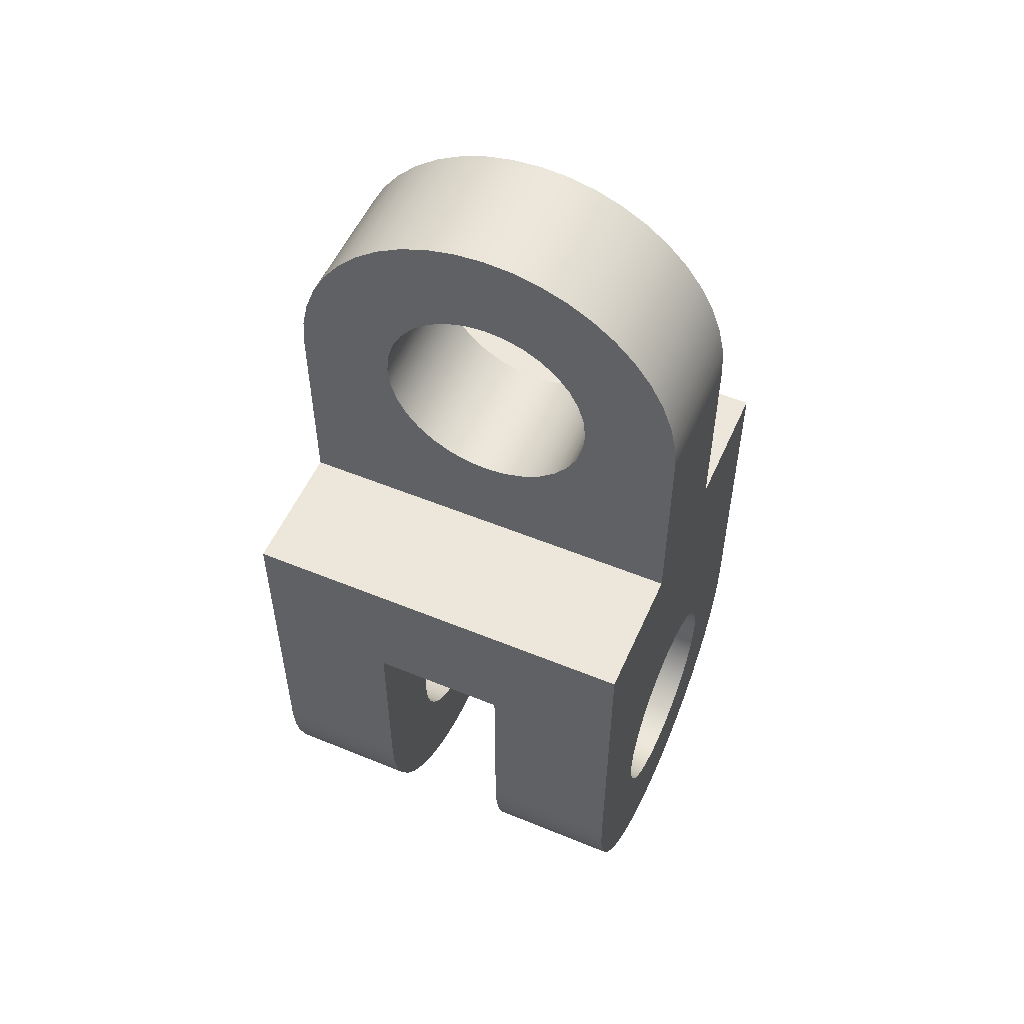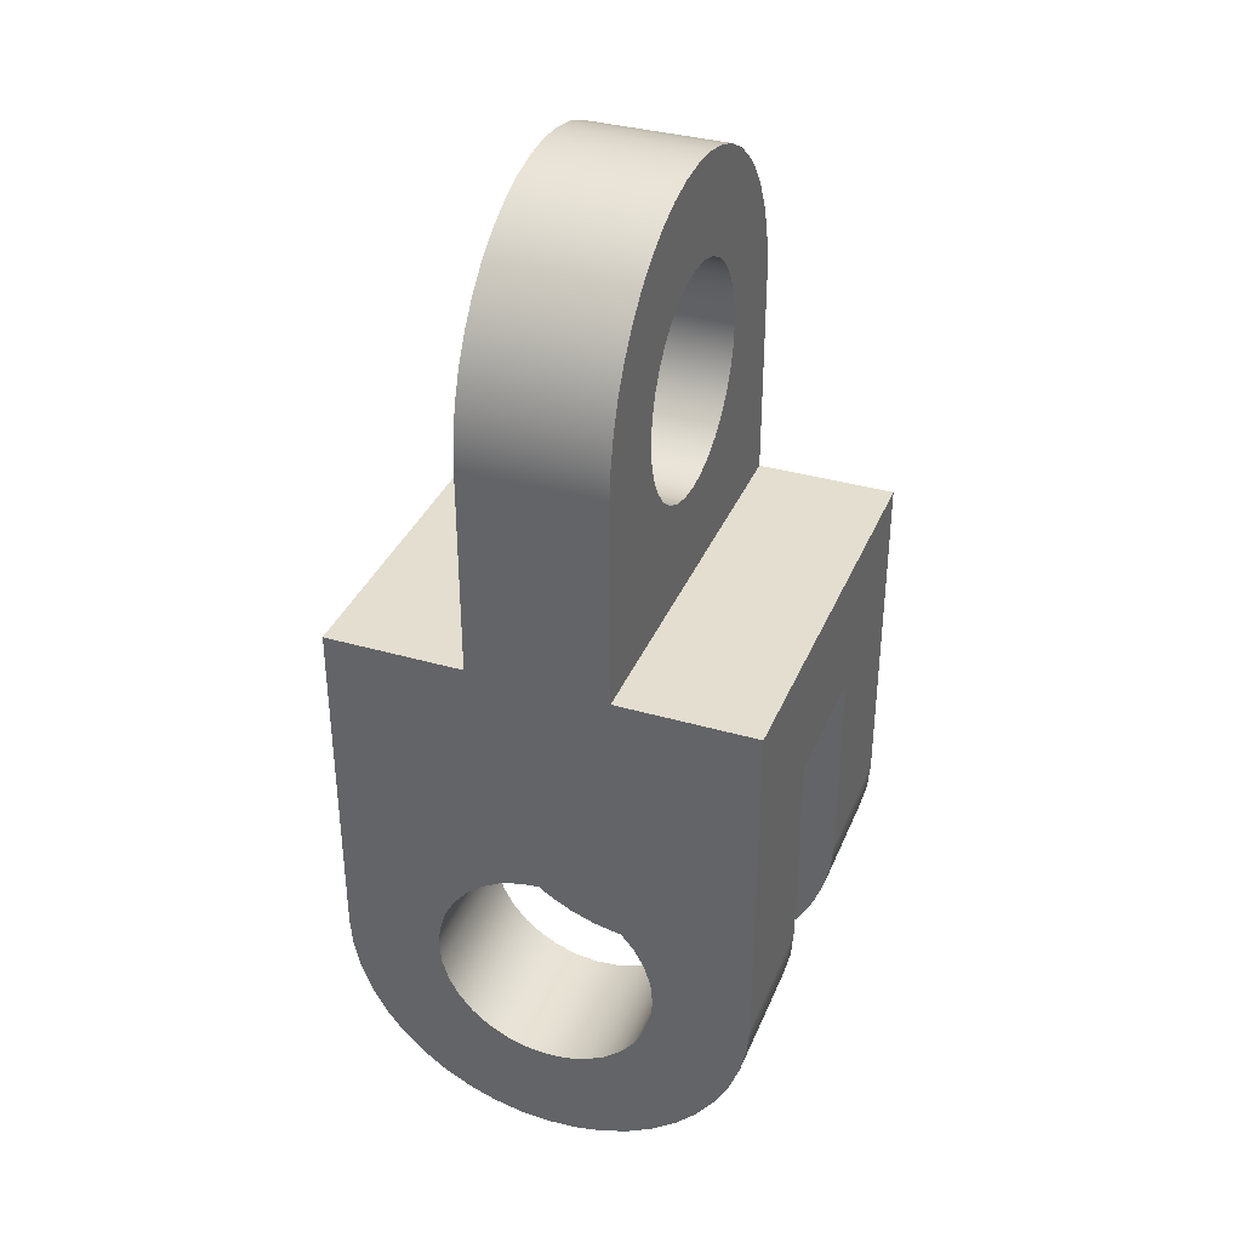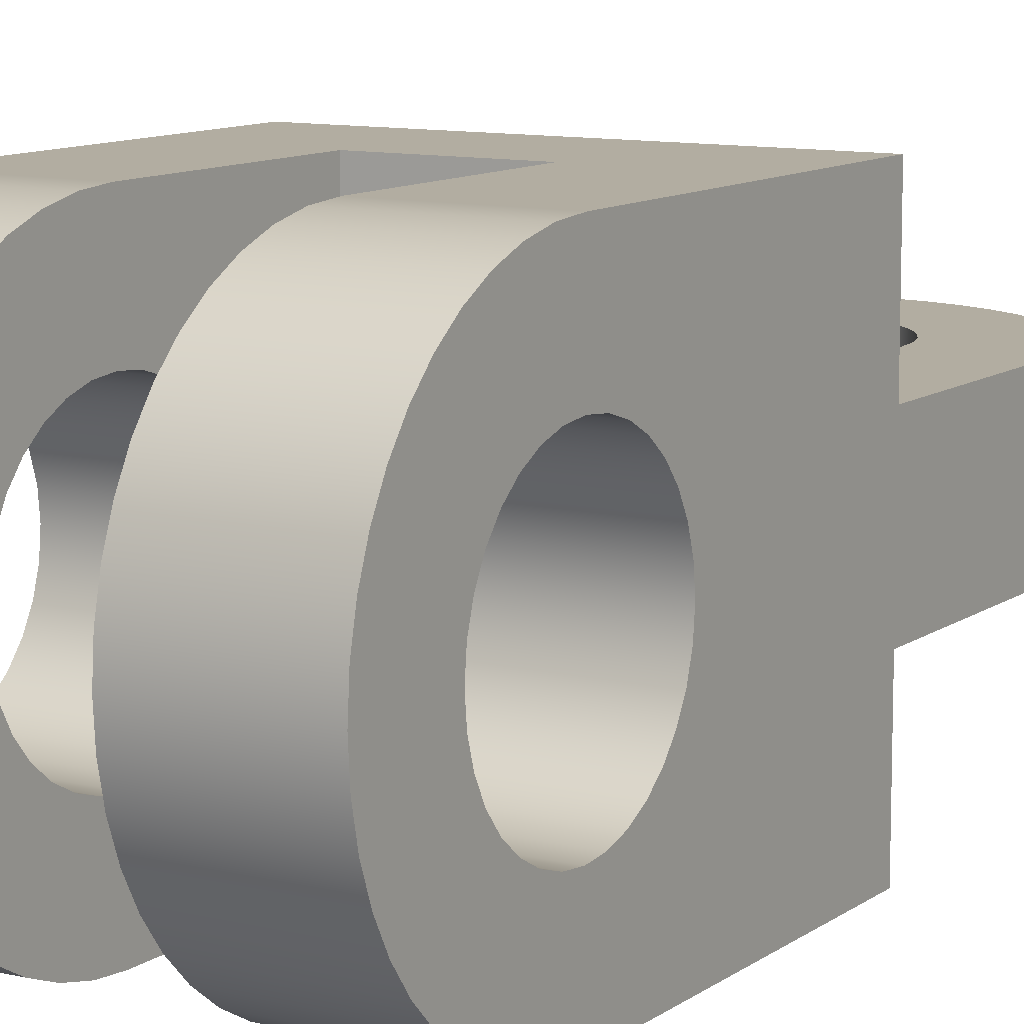
<metadata>
{"format":"obj","ext":"obj","renderer":"f3d","projection":"perspective","resolution":1024,"background":"white","views":[{"elev":54.0,"azim":-156.4,"up":"+Z"},{"elev":35.9,"azim":110.8,"up":"+Z"},{"elev":10.5,"azim":-149.0,"up":"+Y"}]}
</metadata>
<code>
g Sólido1
v 0 0 -55
v 0 0 -30
v 0 0.1527 -57.13
v 0 0.6076 -59.23
v 0 1.356 -61.23
v 0 2.381 -63.11
v 0 3.664 -64.82
v 0 5.177 -66.34
v 0 6.89 -67.62
v 0 7 -55
v 0 7.154 -56.56
v 0 7.154 -53.44
v 0 7.609 -58.06
v 0 7.609 -51.94
v 0 8.348 -59.44
v 0 8.348 -50.56
v 0 8.769 -68.64
v 0 9.343 -60.66
v 0 9.343 -49.34
v 0 10 -30
v 0 10 -15
v 0 10.56 -61.65
v 0 10.56 -48.35
v 0 10.77 -69.39
v 0 11.94 -62.39
v 0 11.94 -47.61
v 0 12.87 -69.85
v 0 13.44 -62.85
v 0 13.44 -47.15
v 0 15 -70
v 0 15 -63
v 0 15 -47
v 0 16.56 -62.85
v 0 16.56 -47.15
v 0 17.13 -69.85
v 0 18.06 -62.39
v 0 18.06 -47.61
v 0 19.23 -69.39
v 0 19.44 -61.65
v 0 19.44 -48.35
v 0 20 -30
v 0 20 -15
v 0 20.66 -60.66
v 0 20.66 -49.34
v 0 21.23 -68.64
v 0 21.65 -59.44
v 0 21.65 -50.56
v 0 22.39 -58.06
v 0 22.39 -51.94
v 0 22.85 -56.56
v 0 22.85 -53.44
v 0 23 -55
v 0 23.11 -67.62
v 0 24.82 -66.34
v 0 26.34 -64.82
v 0 27.62 -63.11
v 0 28.64 -61.23
v 0 29.39 -59.23
v 0 29.85 -57.13
v 0 30 -55
v 0 30 -30
v 0.1527 10 -12.87
v 0.1527 20 -12.87
v 0.6076 10 -10.77
v 0.6076 20 -10.77
v 1.356 10 -8.769
v 1.356 20 -8.769
v 2.381 10 -6.89
v 2.381 20 -6.89
v 3.664 10 -5.177
v 3.664 20 -5.177
v 5.177 10 -3.664
v 5.177 20 -3.664
v 6.89 10 -2.381
v 6.89 20 -2.381
v 7 10 -15
v 7 20 -15
v 7.154 10 -16.56
v 7.154 10 -13.44
v 7.154 20 -16.56
v 7.154 20 -13.44
v 7.609 10 -18.06
v 7.609 10 -11.94
v 7.609 20 -18.06
v 7.609 20 -11.94
v 8.348 10 -19.44
v 8.348 10 -10.56
v 8.348 20 -19.44
v 8.348 20 -10.56
v 8.769 10 -1.356
v 8.769 20 -1.356
v 9.343 10 -20.66
v 9.343 10 -9.343
v 9.343 20 -20.66
v 9.343 20 -9.343
v 10 0 -55
v 10 0 -40
v 10 0.1527 -57.13
v 10 0.6076 -59.23
v 10 1.356 -61.23
v 10 2.381 -63.11
v 10 3.664 -64.82
v 10 5.177 -66.34
v 10 6.89 -67.62
v 10 7 -55
v 10 7.154 -56.56
v 10 7.154 -53.44
v 10 7.609 -58.06
v 10 7.609 -51.94
v 10 8.348 -59.44
v 10 8.348 -50.56
v 10 8.769 -68.64
v 10 9.343 -60.66
v 10 9.343 -49.34
v 10 10.56 -61.65
v 10 10.56 -48.35
v 10 10.77 -69.39
v 10 11.94 -62.39
v 10 11.94 -47.61
v 10 12.87 -69.85
v 10 13.44 -62.85
v 10 13.44 -47.15
v 10 15 -70
v 10 15 -63
v 10 15 -47
v 10 16.56 -62.85
v 10 16.56 -47.15
v 10 17.13 -69.85
v 10 18.06 -62.39
v 10 18.06 -47.61
v 10 19.23 -69.39
v 10 19.44 -61.65
v 10 19.44 -48.35
v 10 20.66 -60.66
v 10 20.66 -49.34
v 10 21.23 -68.64
v 10 21.65 -59.44
v 10 21.65 -50.56
v 10 22.39 -58.06
v 10 22.39 -51.94
v 10 22.85 -56.56
v 10 22.85 -53.44
v 10 23 -55
v 10 23.11 -67.62
v 10 24.82 -66.34
v 10 26.34 -64.82
v 10 27.62 -63.11
v 10 28.64 -61.23
v 10 29.39 -59.23
v 10 29.85 -57.13
v 10 30 -55
v 10 30 -40
v 10.56 10 -21.65
v 10.56 10 -8.348
v 10.56 20 -21.65
v 10.56 20 -8.348
v 10.77 10 -0.6076
v 10.77 20 -0.6076
v 11.94 10 -22.39
v 11.94 10 -7.609
v 11.94 20 -22.39
v 11.94 20 -7.609
v 12.87 10 -0.1527
v 12.87 20 -0.1527
v 13.44 10 -22.85
v 13.44 10 -7.154
v 13.44 20 -22.85
v 13.44 20 -7.154
v 15 10 -23
v 15 10 -7
v 15 10 0
v 15 20 -23
v 15 20 -7
v 15 20 0
v 16.56 10 -22.85
v 16.56 10 -7.154
v 16.56 20 -22.85
v 16.56 20 -7.154
v 17.13 10 -0.1527
v 17.13 20 -0.1527
v 18.06 10 -22.39
v 18.06 10 -7.609
v 18.06 20 -22.39
v 18.06 20 -7.609
v 19.23 10 -0.6076
v 19.23 20 -0.6076
v 19.44 10 -21.65
v 19.44 10 -8.348
v 19.44 20 -21.65
v 19.44 20 -8.348
v 20 0 -55
v 20 0 -40
v 20 0.1527 -57.13
v 20 0.6076 -59.23
v 20 1.356 -61.23
v 20 2.381 -63.11
v 20 3.664 -64.82
v 20 5.177 -66.34
v 20 6.89 -67.62
v 20 7 -55
v 20 7.154 -56.56
v 20 7.154 -53.44
v 20 7.609 -58.06
v 20 7.609 -51.94
v 20 8.348 -59.44
v 20 8.348 -50.56
v 20 8.769 -68.64
v 20 9.343 -60.66
v 20 9.343 -49.34
v 20 10.56 -61.65
v 20 10.56 -48.35
v 20 10.77 -69.39
v 20 11.94 -62.39
v 20 11.94 -47.61
v 20 12.87 -69.85
v 20 13.44 -62.85
v 20 13.44 -47.15
v 20 15 -70
v 20 15 -63
v 20 15 -47
v 20 16.56 -62.85
v 20 16.56 -47.15
v 20 17.13 -69.85
v 20 18.06 -62.39
v 20 18.06 -47.61
v 20 19.23 -69.39
v 20 19.44 -61.65
v 20 19.44 -48.35
v 20 20.66 -60.66
v 20 20.66 -49.34
v 20 21.23 -68.64
v 20 21.65 -59.44
v 20 21.65 -50.56
v 20 22.39 -58.06
v 20 22.39 -51.94
v 20 22.85 -56.56
v 20 22.85 -53.44
v 20 23 -55
v 20 23.11 -67.62
v 20 24.82 -66.34
v 20 26.34 -64.82
v 20 27.62 -63.11
v 20 28.64 -61.23
v 20 29.39 -59.23
v 20 29.85 -57.13
v 20 30 -55
v 20 30 -40
v 20.66 10 -20.66
v 20.66 10 -9.343
v 20.66 20 -20.66
v 20.66 20 -9.343
v 21.23 10 -1.356
v 21.23 20 -1.356
v 21.65 10 -19.44
v 21.65 10 -10.56
v 21.65 20 -19.44
v 21.65 20 -10.56
v 22.39 10 -18.06
v 22.39 10 -11.94
v 22.39 20 -18.06
v 22.39 20 -11.94
v 22.85 10 -16.56
v 22.85 10 -13.44
v 22.85 20 -16.56
v 22.85 20 -13.44
v 23 10 -15
v 23 20 -15
v 23.11 10 -2.381
v 23.11 20 -2.381
v 24.82 10 -3.664
v 24.82 20 -3.664
v 26.34 10 -5.177
v 26.34 20 -5.177
v 27.62 10 -6.89
v 27.62 20 -6.89
v 28.64 10 -8.769
v 28.64 20 -8.769
v 29.39 10 -10.77
v 29.39 20 -10.77
v 29.85 10 -12.87
v 29.85 20 -12.87
v 30 0 -55
v 30 0 -30
v 30 0.1527 -57.13
v 30 0.6076 -59.23
v 30 1.356 -61.23
v 30 2.381 -63.11
v 30 3.664 -64.82
v 30 5.177 -66.34
v 30 6.89 -67.62
v 30 7 -55
v 30 7.154 -56.56
v 30 7.154 -53.44
v 30 7.609 -58.06
v 30 7.609 -51.94
v 30 8.348 -59.44
v 30 8.348 -50.56
v 30 8.769 -68.64
v 30 9.343 -60.66
v 30 9.343 -49.34
v 30 10 -30
v 30 10 -15
v 30 10.56 -61.65
v 30 10.56 -48.35
v 30 10.77 -69.39
v 30 11.94 -62.39
v 30 11.94 -47.61
v 30 12.87 -69.85
v 30 13.44 -62.85
v 30 13.44 -47.15
v 30 15 -70
v 30 15 -63
v 30 15 -47
v 30 16.56 -62.85
v 30 16.56 -47.15
v 30 17.13 -69.85
v 30 18.06 -62.39
v 30 18.06 -47.61
v 30 19.23 -69.39
v 30 19.44 -61.65
v 30 19.44 -48.35
v 30 20 -30
v 30 20 -15
v 30 20.66 -60.66
v 30 20.66 -49.34
v 30 21.23 -68.64
v 30 21.65 -59.44
v 30 21.65 -50.56
v 30 22.39 -58.06
v 30 22.39 -51.94
v 30 22.85 -56.56
v 30 22.85 -53.44
v 30 23 -55
v 30 23.11 -67.62
v 30 24.82 -66.34
v 30 26.34 -64.82
v 30 27.62 -63.11
v 30 28.64 -61.23
v 30 29.39 -59.23
v 30 29.85 -57.13
v 30 30 -55
v 30 30 -30
f 263 267 266
f 266 267 264
f 266 264 262
f 262 264 260
f 262 260 258
f 258 260 256
f 258 256 254
f 254 256 250
f 254 250 248
f 248 250 189
f 248 189 187
f 187 189 183
f 187 183 181
f 181 183 177
f 181 177 175
f 175 177 172
f 175 172 169
f 169 172 167
f 169 167 165
f 165 167 161
f 165 161 159
f 159 161 155
f 159 155 153
f 153 155 94
f 153 94 92
f 92 94 88
f 92 88 86
f 86 88 84
f 86 84 82
f 82 84 80
f 82 80 78
f 78 80 76
f 76 80 77
f 76 77 79
f 79 77 81
f 79 81 85
f 267 263 265
f 265 263 259
f 265 259 261
f 261 259 255
f 261 255 257
f 257 255 249
f 257 249 251
f 251 249 188
f 251 188 190
f 190 188 182
f 190 182 184
f 184 182 176
f 184 176 178
f 178 176 170
f 178 170 173
f 173 170 166
f 173 166 168
f 168 166 160
f 168 160 162
f 162 160 154
f 162 154 156
f 156 154 93
f 156 93 95
f 95 93 87
f 95 87 89
f 89 87 83
f 89 83 85
f 85 83 79
f 265 281 267
f 267 281 323
f 267 323 264
f 264 323 260
f 260 323 256
f 256 323 322
f 256 322 250
f 250 322 189
f 189 322 183
f 183 322 177
f 177 322 172
f 172 322 41
f 172 41 167
f 167 41 161
f 161 41 155
f 155 41 94
f 94 41 88
f 88 41 42
f 88 42 84
f 84 42 80
f 80 42 77
f 77 42 63
f 77 63 81
f 81 63 65
f 81 65 85
f 85 65 67
f 85 67 89
f 89 67 69
f 89 69 71
f 281 265 279
f 279 265 261
f 279 261 277
f 277 261 257
f 277 257 275
f 275 257 273
f 273 257 251
f 273 251 271
f 271 251 190
f 271 190 269
f 269 190 253
f 253 190 184
f 253 184 186
f 186 184 178
f 186 178 180
f 180 178 173
f 180 173 174
f 174 173 164
f 164 173 168
f 164 168 158
f 158 168 162
f 158 162 91
f 91 162 156
f 91 156 75
f 75 156 73
f 73 156 95
f 73 95 71
f 71 95 89
f 42 21 63
f 63 21 62
f 63 62 65
f 65 62 64
f 65 64 67
f 67 64 66
f 67 66 69
f 69 66 68
f 69 68 71
f 71 68 70
f 71 70 73
f 73 70 72
f 73 72 75
f 75 72 74
f 75 74 91
f 91 74 90
f 91 90 158
f 158 90 157
f 158 157 164
f 164 157 163
f 164 163 174
f 174 163 171
f 174 171 180
f 180 171 179
f 180 179 186
f 186 179 185
f 186 185 253
f 253 185 252
f 253 252 269
f 269 252 268
f 269 268 271
f 271 268 270
f 271 270 273
f 273 270 272
f 273 272 275
f 275 272 274
f 275 274 277
f 277 274 276
f 277 276 279
f 279 276 278
f 279 278 281
f 281 278 280
f 281 280 323
f 323 280 302
f 331 338 333
f 333 338 339
f 333 339 340
f 329 336 331
f 331 336 337
f 331 337 338
f 336 329 335
f 335 329 327
f 335 327 334
f 334 327 324
f 334 324 326
f 326 324 320
f 326 320 319
f 319 320 317
f 319 317 316
f 316 317 314
f 316 314 311
f 311 314 312
f 311 312 309
f 311 309 308
f 308 309 306
f 308 306 305
f 305 306 303
f 305 303 298
f 298 303 299
f 298 299 290
f 290 299 296
f 290 296 289
f 289 296 294
f 289 294 288
f 288 294 292
f 288 292 287
f 287 292 286
f 286 292 291
f 286 291 285
f 285 291 284
f 284 291 282
f 282 291 293
f 282 293 295
f 282 295 283
f 283 295 297
f 283 297 300
f 283 300 301
f 301 300 304
f 301 304 307
f 307 310 301
f 301 310 313
f 301 313 322
f 322 313 315
f 322 315 318
f 318 321 322
f 322 321 325
f 322 325 342
f 342 325 328
f 342 328 330
f 342 330 341
f 341 330 332
f 341 332 333
f 323 302 322
f 322 302 301
f 340 341 333
f 262 302 266
f 266 302 280
f 266 280 263
f 263 280 278
f 263 278 259
f 259 278 276
f 259 276 255
f 255 276 274
f 255 274 272
f 262 258 302
f 302 258 254
f 302 254 301
f 301 254 248
f 301 248 187
f 187 181 301
f 301 181 175
f 301 175 169
f 301 169 20
f 20 169 165
f 20 165 159
f 159 153 20
f 20 153 92
f 20 92 86
f 20 86 21
f 21 86 82
f 21 82 78
f 78 76 21
f 21 76 62
f 62 76 79
f 62 79 64
f 64 79 83
f 64 83 66
f 66 83 87
f 66 87 68
f 68 87 70
f 70 87 93
f 70 93 72
f 72 93 154
f 72 154 74
f 74 154 90
f 90 154 160
f 90 160 157
f 157 160 166
f 157 166 163
f 163 166 170
f 163 170 171
f 171 170 179
f 179 170 176
f 179 176 185
f 185 176 182
f 185 182 252
f 252 182 188
f 252 188 268
f 268 188 270
f 270 188 249
f 270 249 272
f 272 249 255
f 237 246 238
f 238 246 245
f 238 245 236
f 236 245 244
f 236 244 234
f 234 244 243
f 234 243 232
f 232 243 242
f 232 242 241
f 237 235 246
f 246 235 233
f 246 233 247
f 247 233 230
f 247 230 228
f 228 225 247
f 247 225 222
f 247 222 220
f 247 220 192
f 192 220 217
f 192 217 214
f 214 211 192
f 192 211 209
f 192 209 206
f 192 206 191
f 191 206 204
f 191 204 202
f 202 200 191
f 191 200 193
f 193 200 201
f 193 201 194
f 194 201 203
f 194 203 195
f 195 203 205
f 195 205 196
f 196 205 197
f 197 205 208
f 197 208 198
f 198 208 210
f 198 210 199
f 199 210 207
f 207 210 213
f 207 213 212
f 212 213 216
f 212 216 215
f 215 216 219
f 215 219 218
f 218 219 223
f 223 219 221
f 223 221 226
f 226 221 224
f 226 224 231
f 231 224 227
f 231 227 239
f 239 227 240
f 240 227 229
f 240 229 241
f 241 229 232
f 96 111 97
f 97 111 114
f 97 114 116
f 98 105 96
f 96 105 107
f 96 107 109
f 105 98 106
f 106 98 99
f 106 99 108
f 108 99 100
f 108 100 110
f 110 100 101
f 110 101 102
f 110 102 113
f 113 102 103
f 113 103 115
f 115 103 104
f 115 104 112
f 115 112 118
f 118 112 117
f 118 117 121
f 121 117 120
f 121 120 124
f 124 120 123
f 124 123 128
f 124 128 126
f 126 128 131
f 126 131 129
f 129 131 136
f 129 136 132
f 132 136 144
f 132 144 145
f 132 145 134
f 134 145 146
f 134 146 137
f 137 146 147
f 137 147 148
f 137 148 139
f 139 148 149
f 139 149 141
f 141 149 150
f 141 150 143
f 143 150 151
f 143 151 142
f 142 151 140
f 140 151 138
f 138 151 152
f 138 152 135
f 135 152 133
f 133 152 130
f 130 152 127
f 127 152 125
f 125 152 97
f 125 97 122
f 122 97 119
f 119 97 116
f 109 111 96
f 192 97 247
f 247 97 152
f 60 151 59
f 59 151 150
f 59 150 58
f 58 150 149
f 58 149 57
f 57 149 148
f 57 148 56
f 56 148 147
f 56 147 55
f 55 147 146
f 55 146 54
f 54 146 145
f 54 145 53
f 53 145 144
f 53 144 45
f 45 144 136
f 45 136 38
f 38 136 131
f 38 131 35
f 35 131 128
f 35 128 30
f 30 128 123
f 30 123 27
f 27 123 120
f 27 120 24
f 24 120 117
f 24 117 17
f 17 117 112
f 17 112 9
f 9 112 104
f 9 104 8
f 8 104 103
f 8 103 7
f 7 103 102
f 7 102 6
f 6 102 101
f 6 101 5
f 5 101 100
f 5 100 4
f 4 100 99
f 4 99 3
f 3 99 98
f 3 98 1
f 1 98 96
f 282 191 284
f 284 191 193
f 284 193 285
f 285 193 194
f 285 194 286
f 286 194 195
f 286 195 287
f 287 195 196
f 287 196 288
f 288 196 197
f 288 197 289
f 289 197 198
f 289 198 290
f 290 198 199
f 290 199 298
f 298 199 207
f 298 207 305
f 305 207 212
f 305 212 308
f 308 212 215
f 308 215 311
f 311 215 218
f 311 218 316
f 316 218 223
f 316 223 319
f 319 223 226
f 319 226 326
f 326 226 231
f 326 231 334
f 334 231 239
f 334 239 335
f 335 239 240
f 335 240 336
f 336 240 241
f 336 241 337
f 337 241 242
f 337 242 338
f 338 242 243
f 338 243 339
f 339 243 244
f 339 244 340
f 340 244 245
f 340 245 341
f 341 245 246
f 246 247 341
f 341 247 342
f 342 247 61
f 61 247 152
f 61 152 60
f 60 152 151
f 332 237 333
f 333 237 238
f 333 238 331
f 331 238 236
f 331 236 234
f 332 330 237
f 237 330 235
f 235 330 328
f 235 328 233
f 233 328 325
f 233 325 230
f 230 325 321
f 230 321 228
f 228 321 318
f 228 318 225
f 225 318 315
f 225 315 222
f 222 315 313
f 222 313 220
f 220 313 310
f 220 310 217
f 217 310 307
f 217 307 214
f 214 307 304
f 214 304 211
f 211 304 300
f 211 300 209
f 209 300 297
f 209 297 206
f 206 297 295
f 206 295 204
f 204 295 293
f 204 293 202
f 202 293 291
f 202 291 200
f 200 291 292
f 200 292 201
f 201 292 294
f 201 294 203
f 203 294 296
f 203 296 205
f 205 296 299
f 205 299 208
f 208 299 303
f 208 303 210
f 210 303 306
f 210 306 213
f 213 306 309
f 213 309 216
f 216 309 312
f 216 312 219
f 219 312 314
f 219 314 221
f 221 314 317
f 221 317 224
f 224 317 320
f 224 320 227
f 227 320 324
f 227 324 229
f 229 324 327
f 229 327 232
f 232 327 329
f 232 329 234
f 234 329 331
f 142 51 143
f 143 51 52
f 143 52 141
f 141 52 50
f 141 50 48
f 142 140 51
f 51 140 49
f 49 140 138
f 49 138 47
f 47 138 135
f 47 135 44
f 44 135 133
f 44 133 40
f 40 133 130
f 40 130 37
f 37 130 127
f 37 127 34
f 34 127 125
f 34 125 32
f 32 125 122
f 32 122 29
f 29 122 119
f 29 119 26
f 26 119 116
f 26 116 23
f 23 116 114
f 23 114 19
f 19 114 111
f 19 111 16
f 16 111 109
f 16 109 14
f 14 109 107
f 14 107 12
f 12 107 105
f 12 105 10
f 10 105 106
f 10 106 11
f 11 106 108
f 11 108 13
f 13 108 110
f 13 110 15
f 15 110 113
f 15 113 18
f 18 113 115
f 18 115 22
f 22 115 118
f 22 118 25
f 25 118 121
f 25 121 28
f 28 121 124
f 28 124 31
f 31 124 126
f 31 126 33
f 33 126 129
f 33 129 36
f 36 129 132
f 36 132 39
f 39 132 134
f 39 134 43
f 43 134 137
f 43 137 46
f 46 137 139
f 46 139 48
f 48 139 141
f 191 282 192
f 192 282 283
f 192 283 2
f 192 2 97
f 97 2 1
f 97 1 96
f 20 2 301
f 301 2 283
f 61 41 342
f 342 41 322
f 42 41 21
f 21 41 20
f 20 41 32
f 20 32 29
f 61 44 41
f 41 44 40
f 41 40 37
f 60 49 61
f 61 49 47
f 61 47 44
f 59 52 60
f 60 52 51
f 60 51 49
f 59 58 52
f 52 58 57
f 52 57 50
f 50 57 56
f 50 56 55
f 50 55 48
f 48 55 54
f 48 54 46
f 46 54 53
f 46 53 43
f 43 53 45
f 43 45 39
f 39 45 38
f 39 38 36
f 36 38 35
f 36 35 33
f 33 35 30
f 33 30 31
f 31 30 28
f 28 30 27
f 28 27 25
f 25 27 24
f 25 24 22
f 22 24 17
f 22 17 18
f 18 17 9
f 18 9 15
f 15 9 8
f 15 8 13
f 13 8 7
f 13 7 11
f 11 7 6
f 11 6 5
f 11 5 10
f 10 5 4
f 10 4 3
f 3 1 10
f 10 1 12
f 12 1 14
f 14 1 2
f 14 2 16
f 16 2 19
f 19 2 20
f 19 20 23
f 23 20 26
f 26 20 29
f 37 34 41
f 41 34 32

</code>
